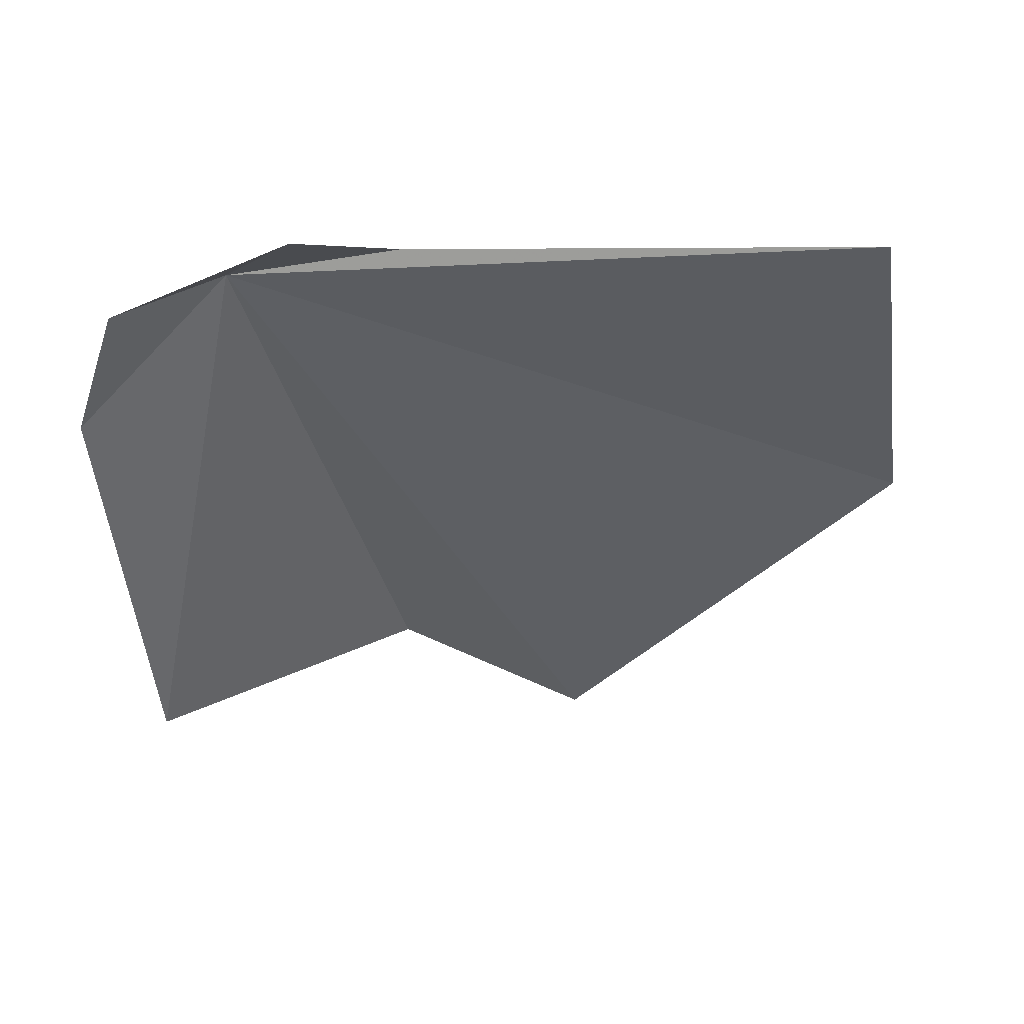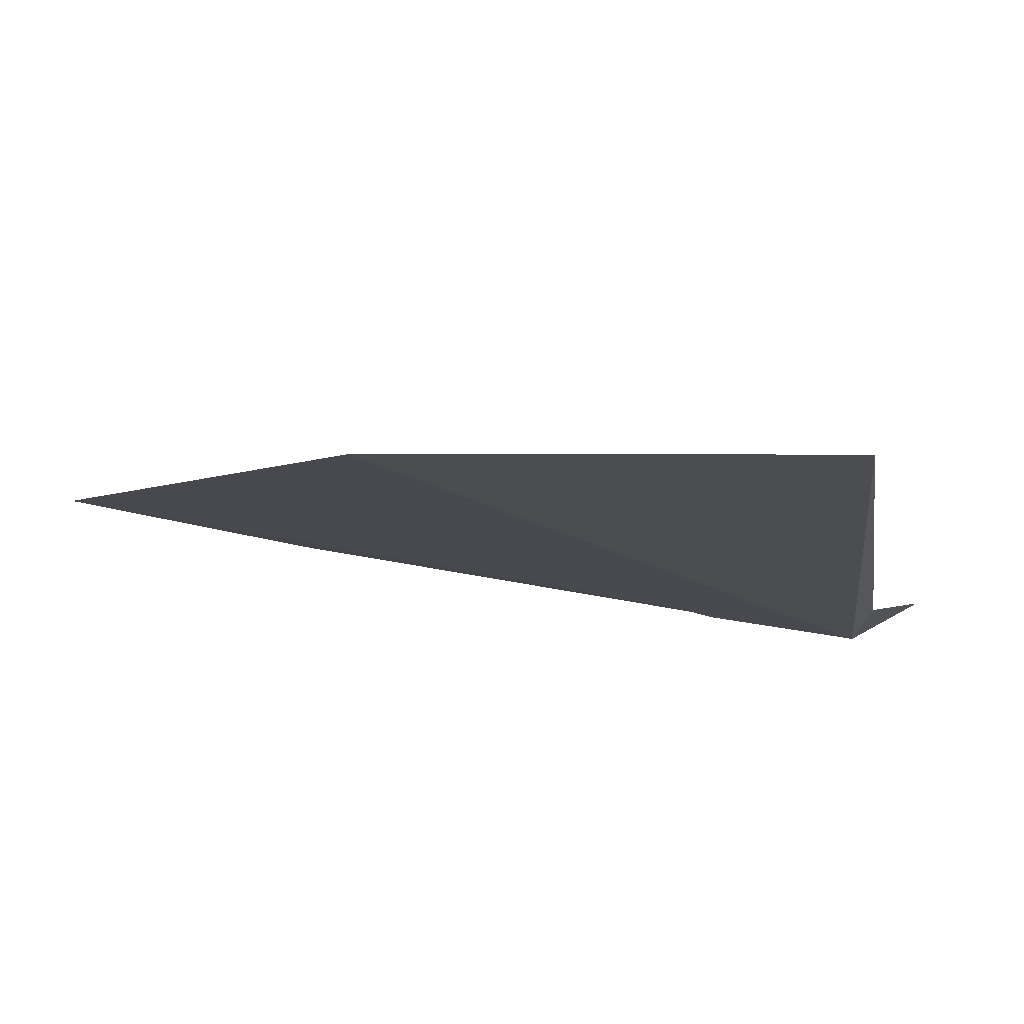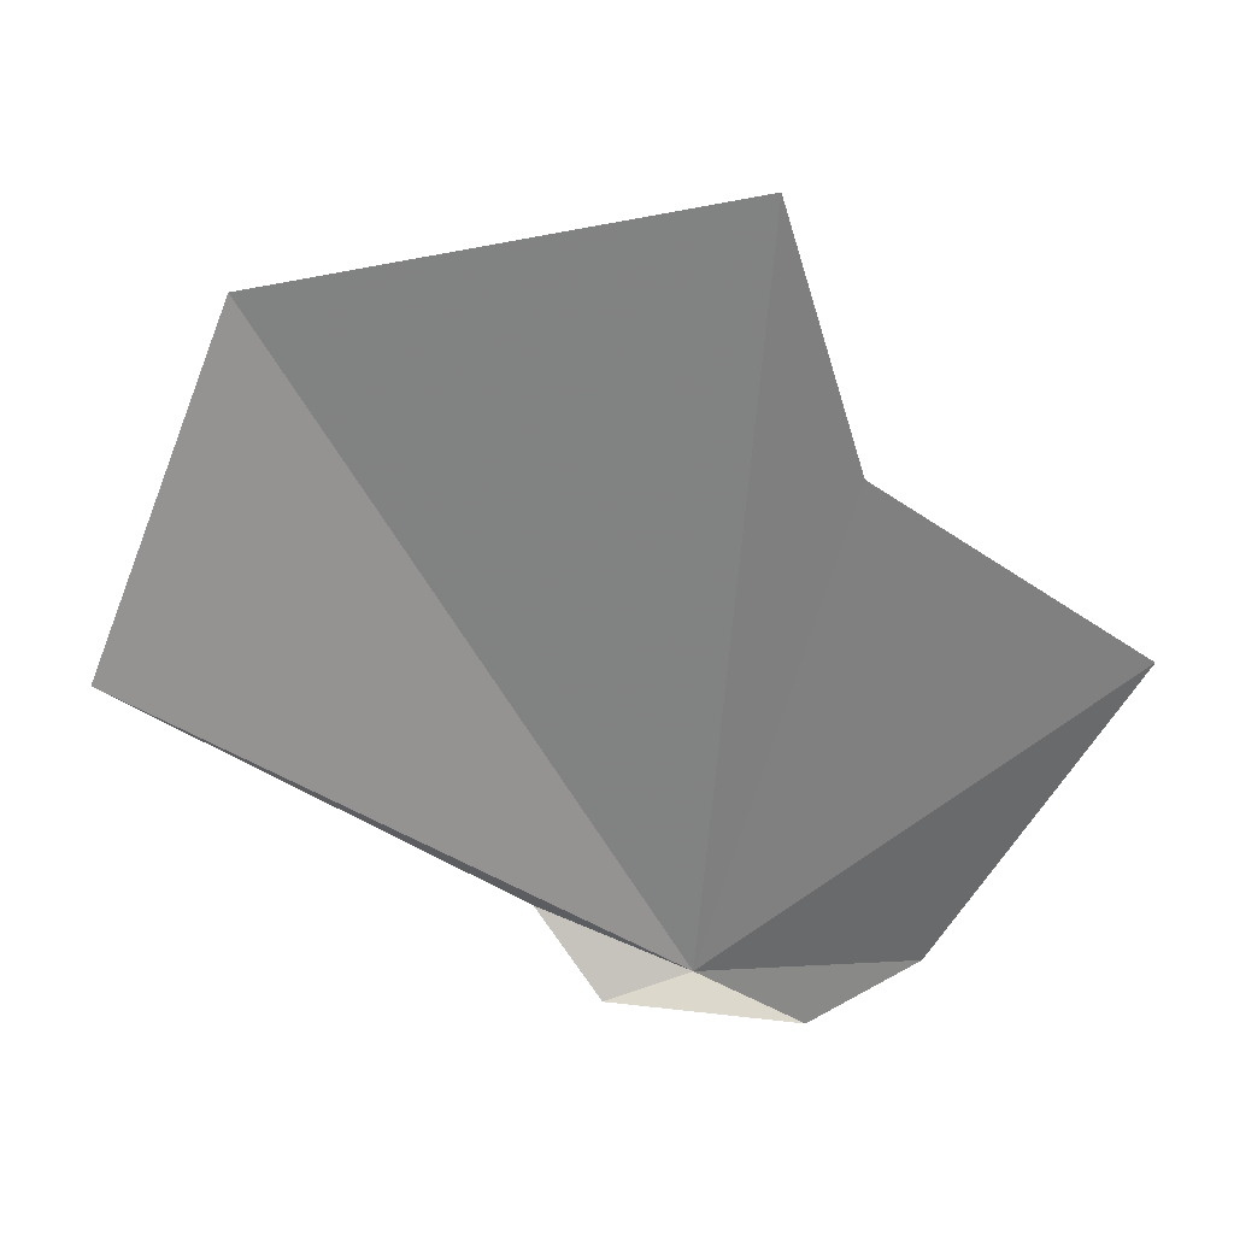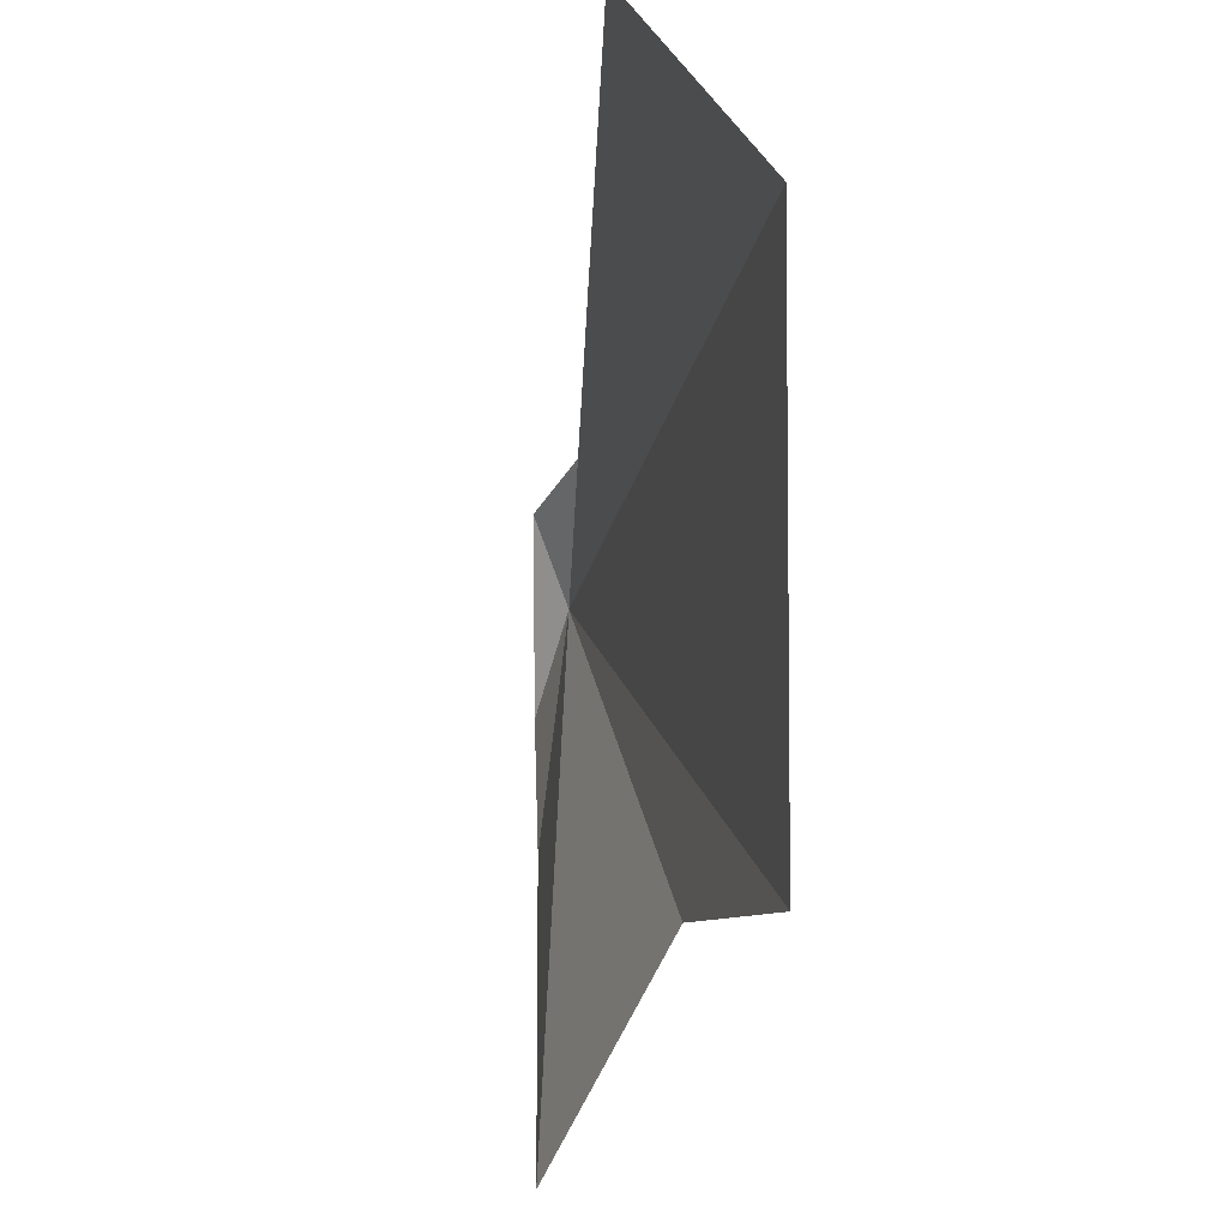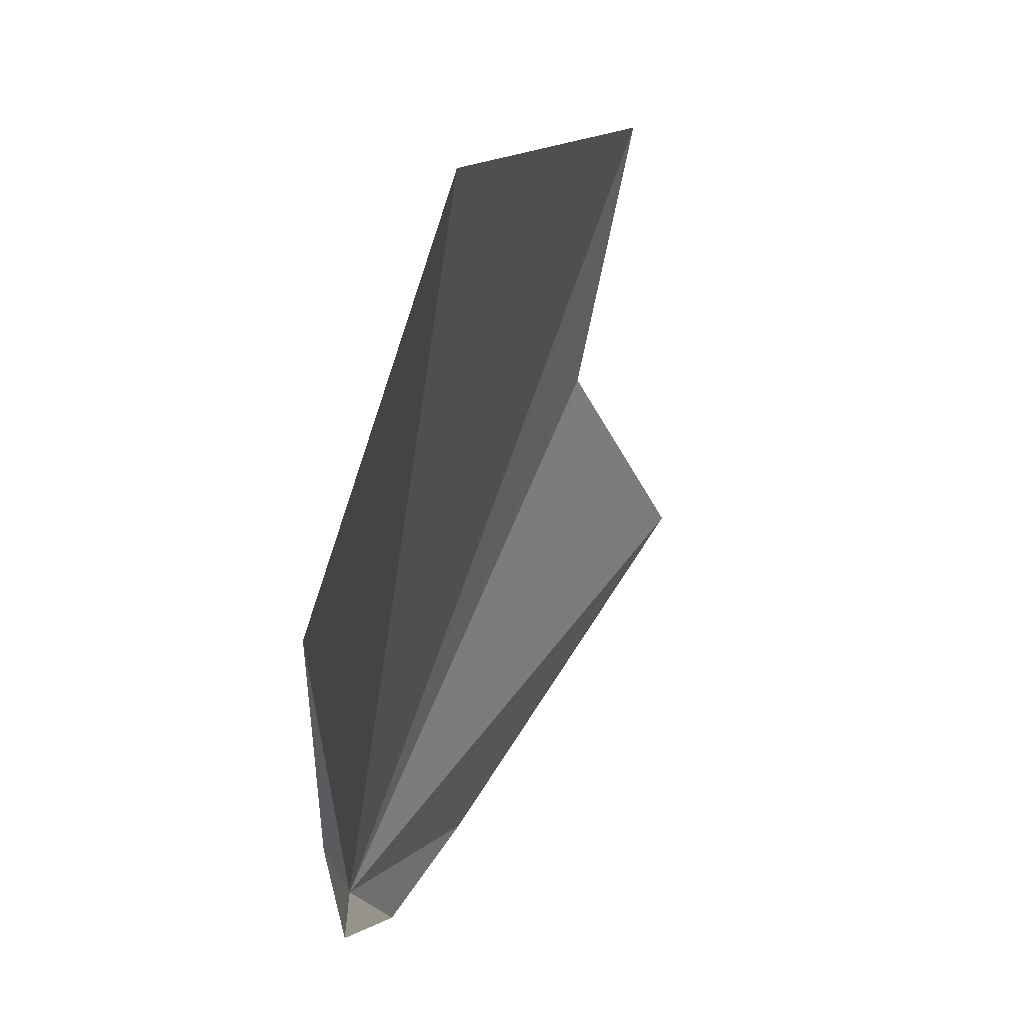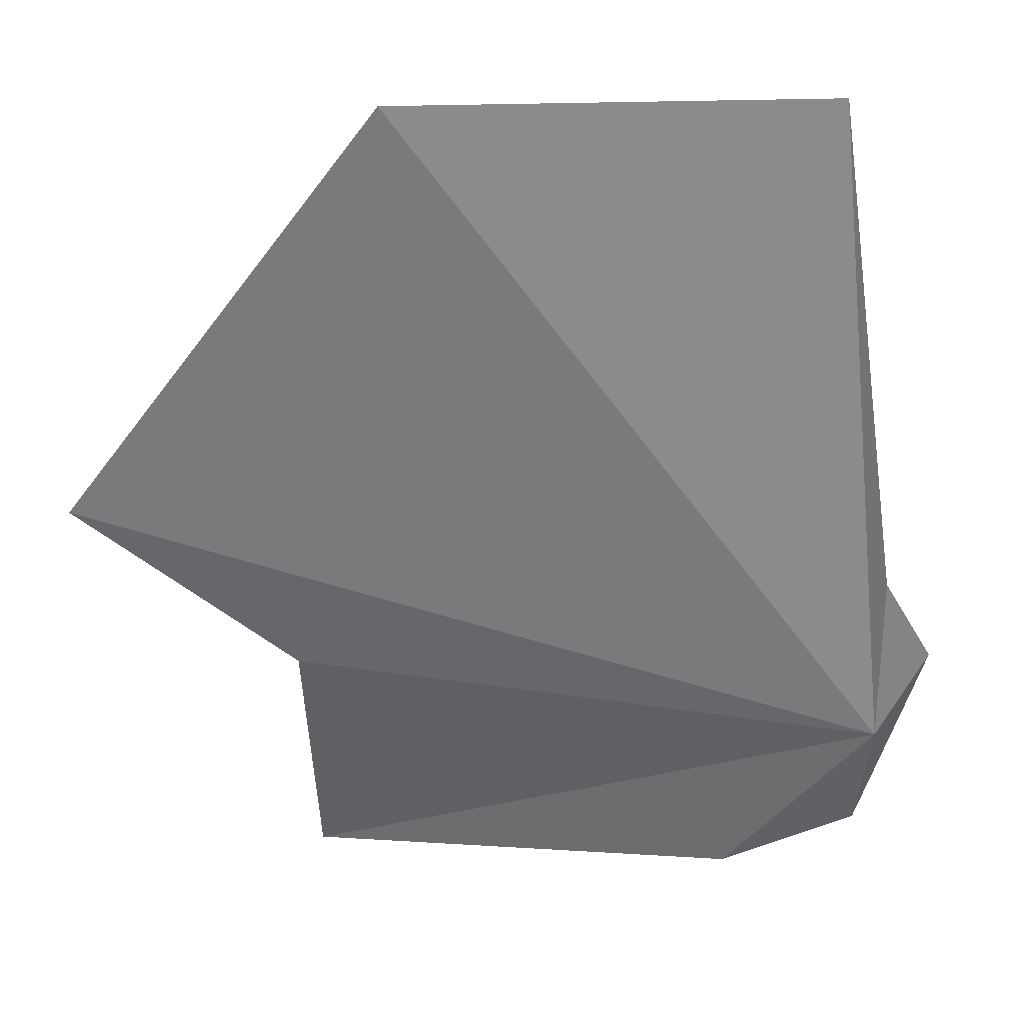
<metadata>
{"format":"obj","ext":"obj","renderer":"f3d","projection":"perspective","resolution":1024,"background":"white","views":[{"elev":-41.9,"azim":-82.8,"up":"+Y"},{"elev":72.8,"azim":-172.9,"up":"+Z"},{"elev":-59.1,"azim":66.6,"up":"+Y"},{"elev":34.3,"azim":80.0,"up":"+Z"},{"elev":70.7,"azim":-66.3,"up":"+Z"},{"elev":25.0,"azim":178.5,"up":"+Z"}]}
</metadata>
<code>
v 15.93 5.538 -8.459
v 16.43 5.725 -3.62
v 19.46 6.126 -3.539
v 15.94 5.652 -7.17
v 21.65 5.749 -6.49
v 20.14 5.514 -7.798
v 20.07 4.65 -9.843
v 16.96 5.14 -9.786
v 16.01 5.27 -9.327
v 15.54 5.355 -7.897
f 1 3 2
f 1 2 4
f 1 6 5
f 1 8 7
f 1 5 3
f 1 7 6
f 1 9 8
f 1 10 9
f 1 4 10

</code>
